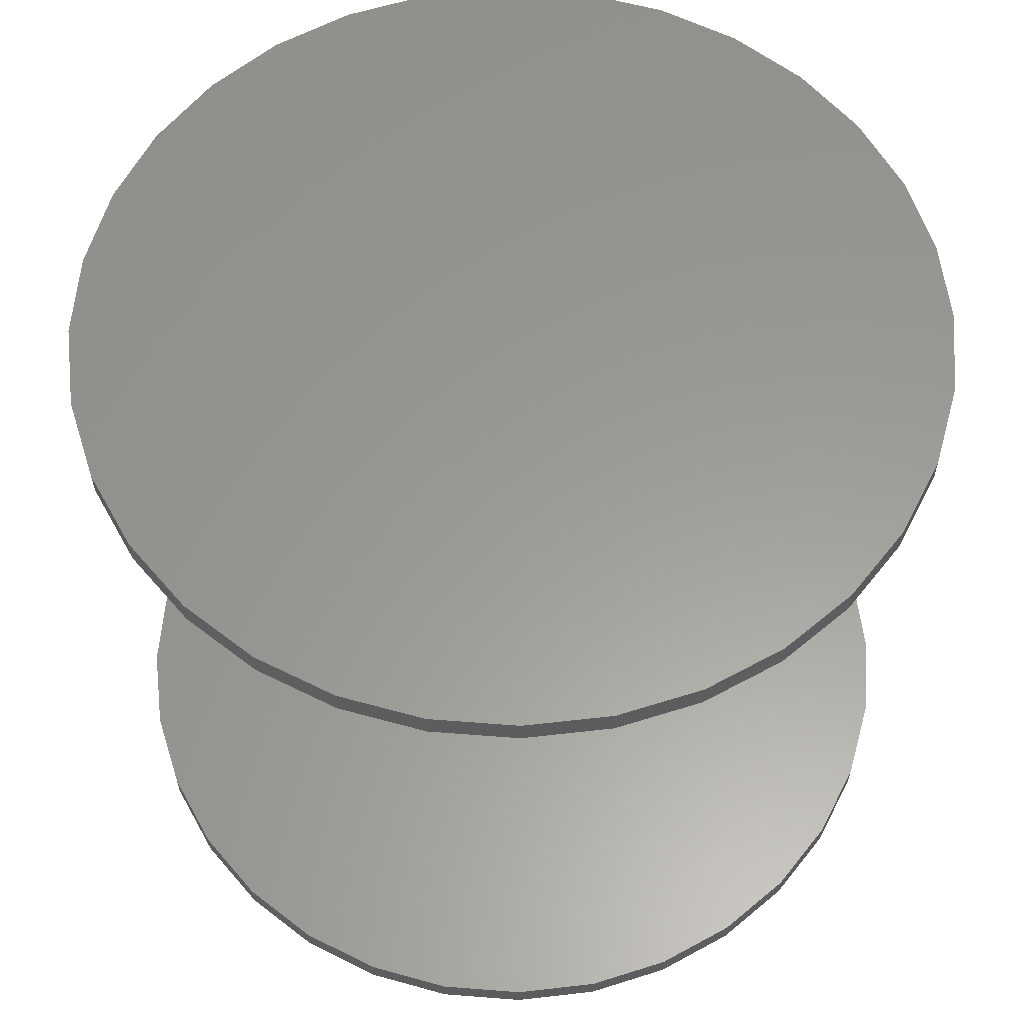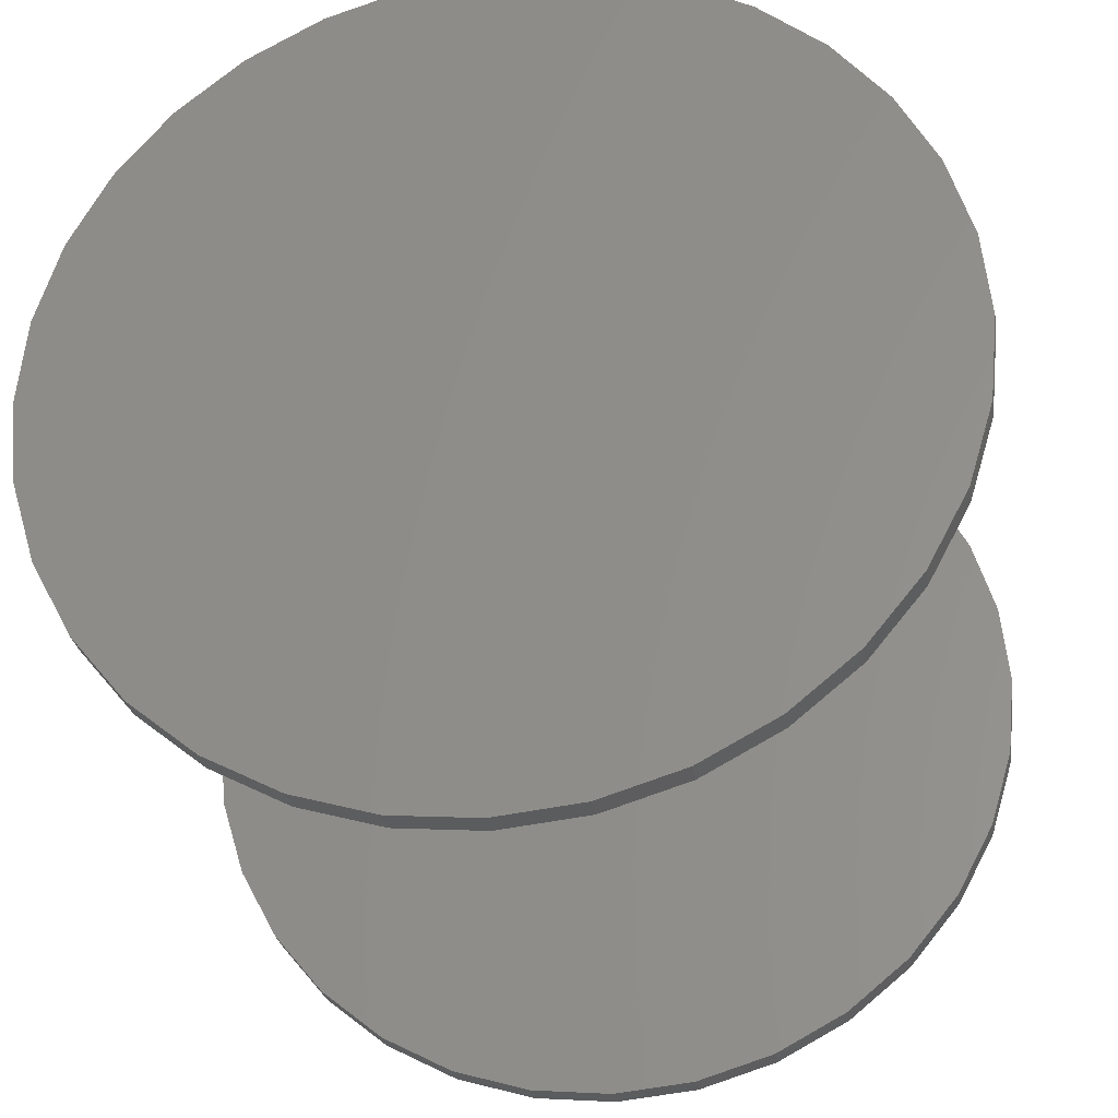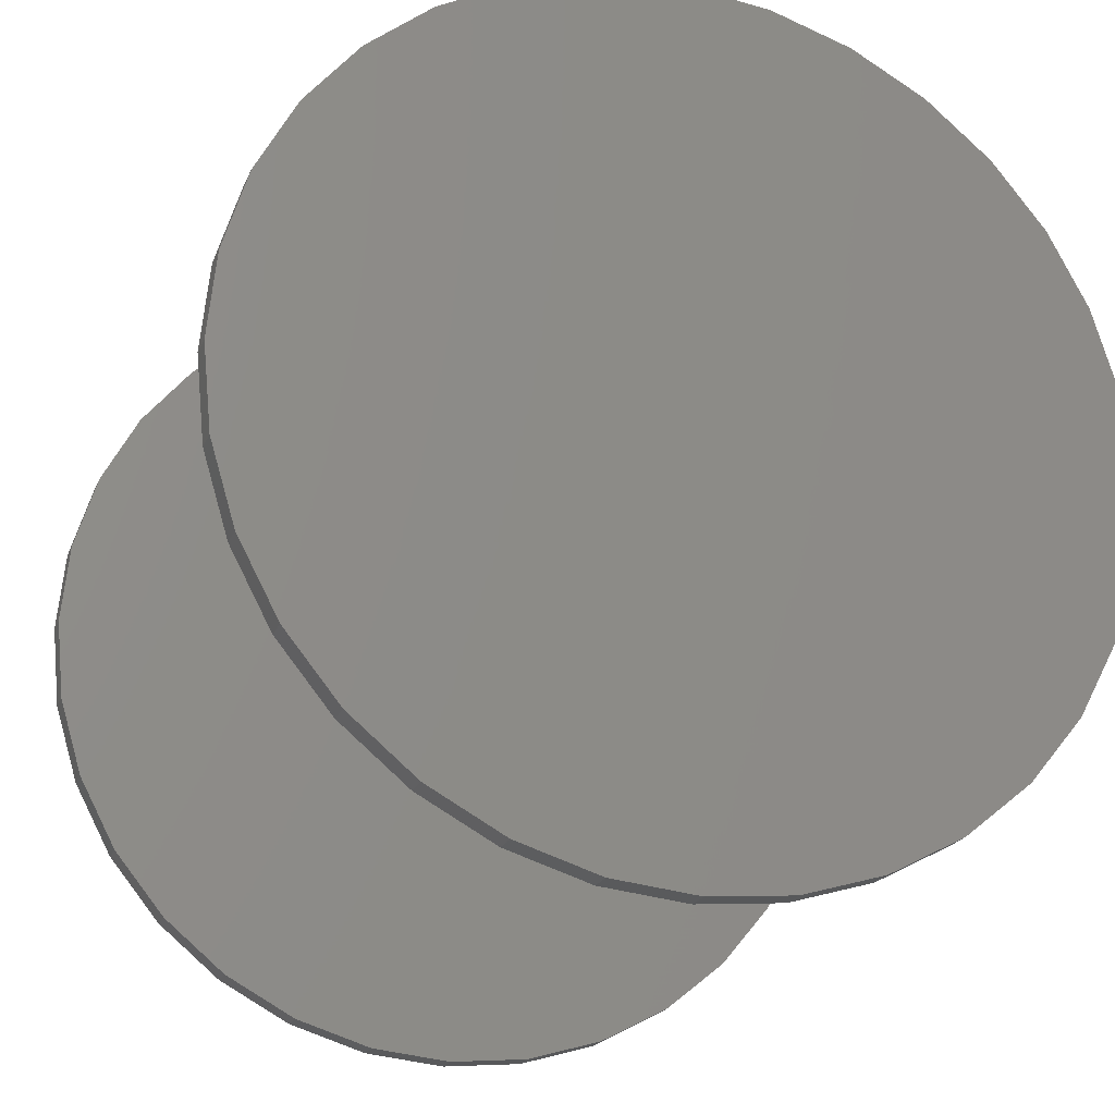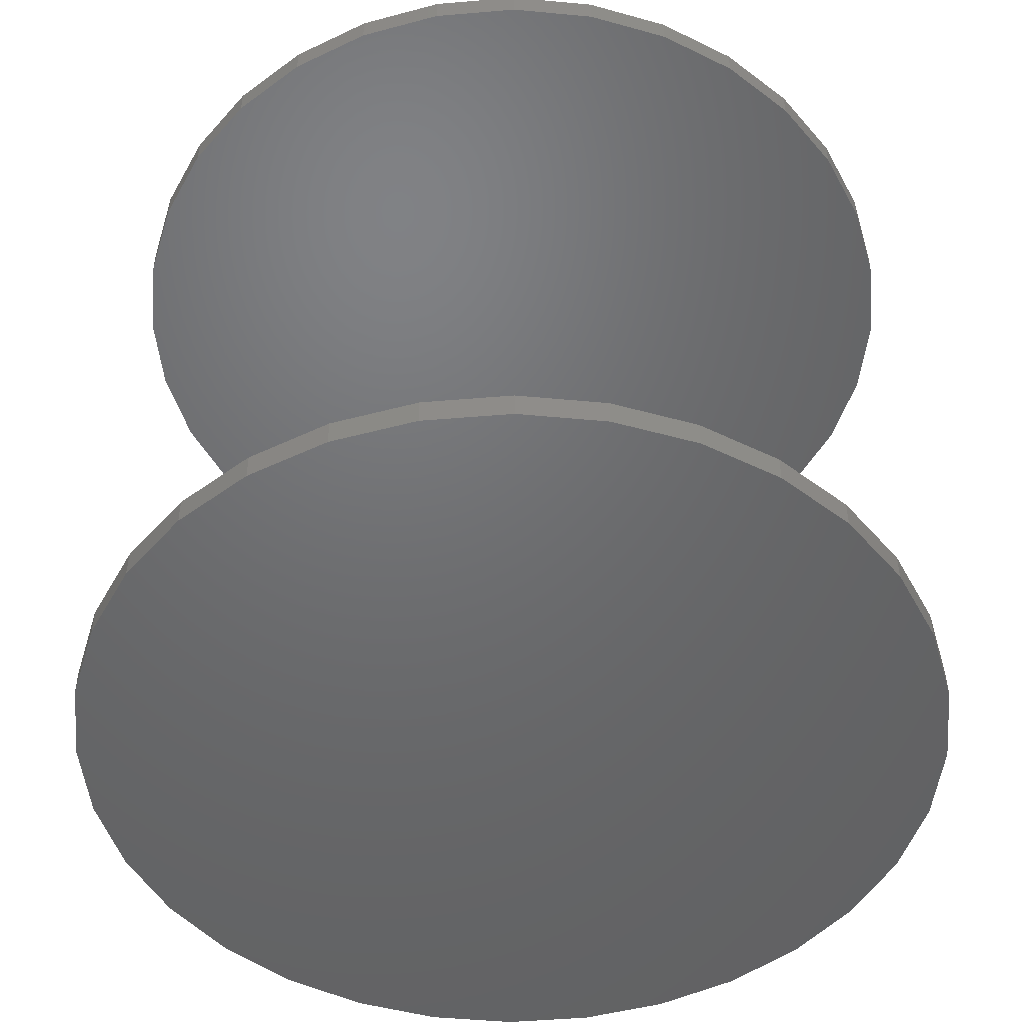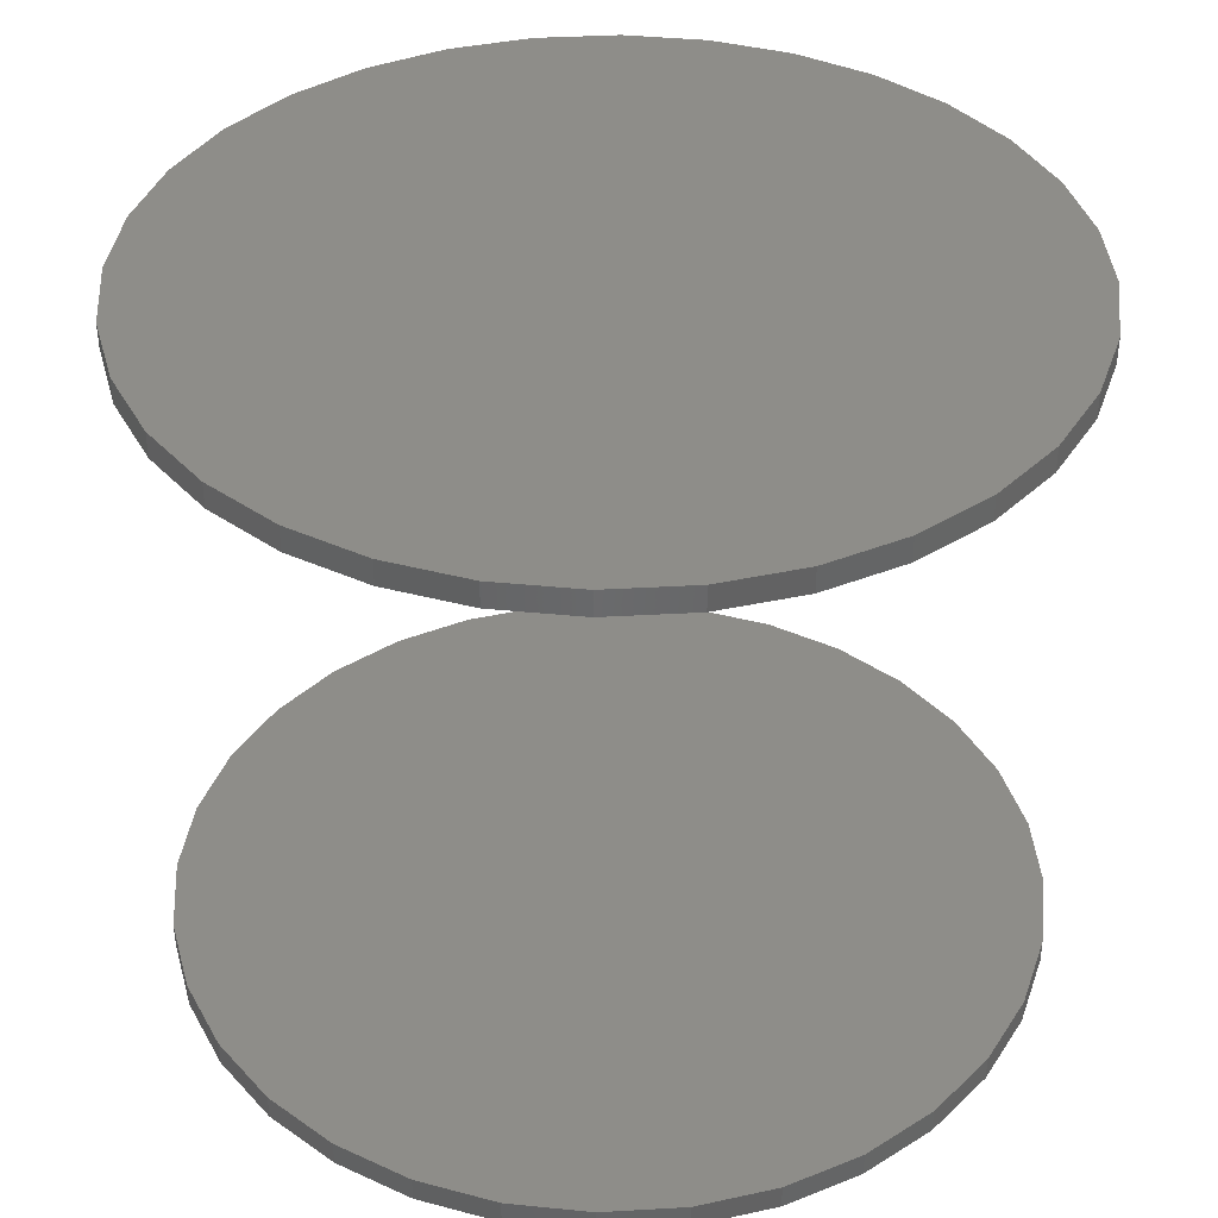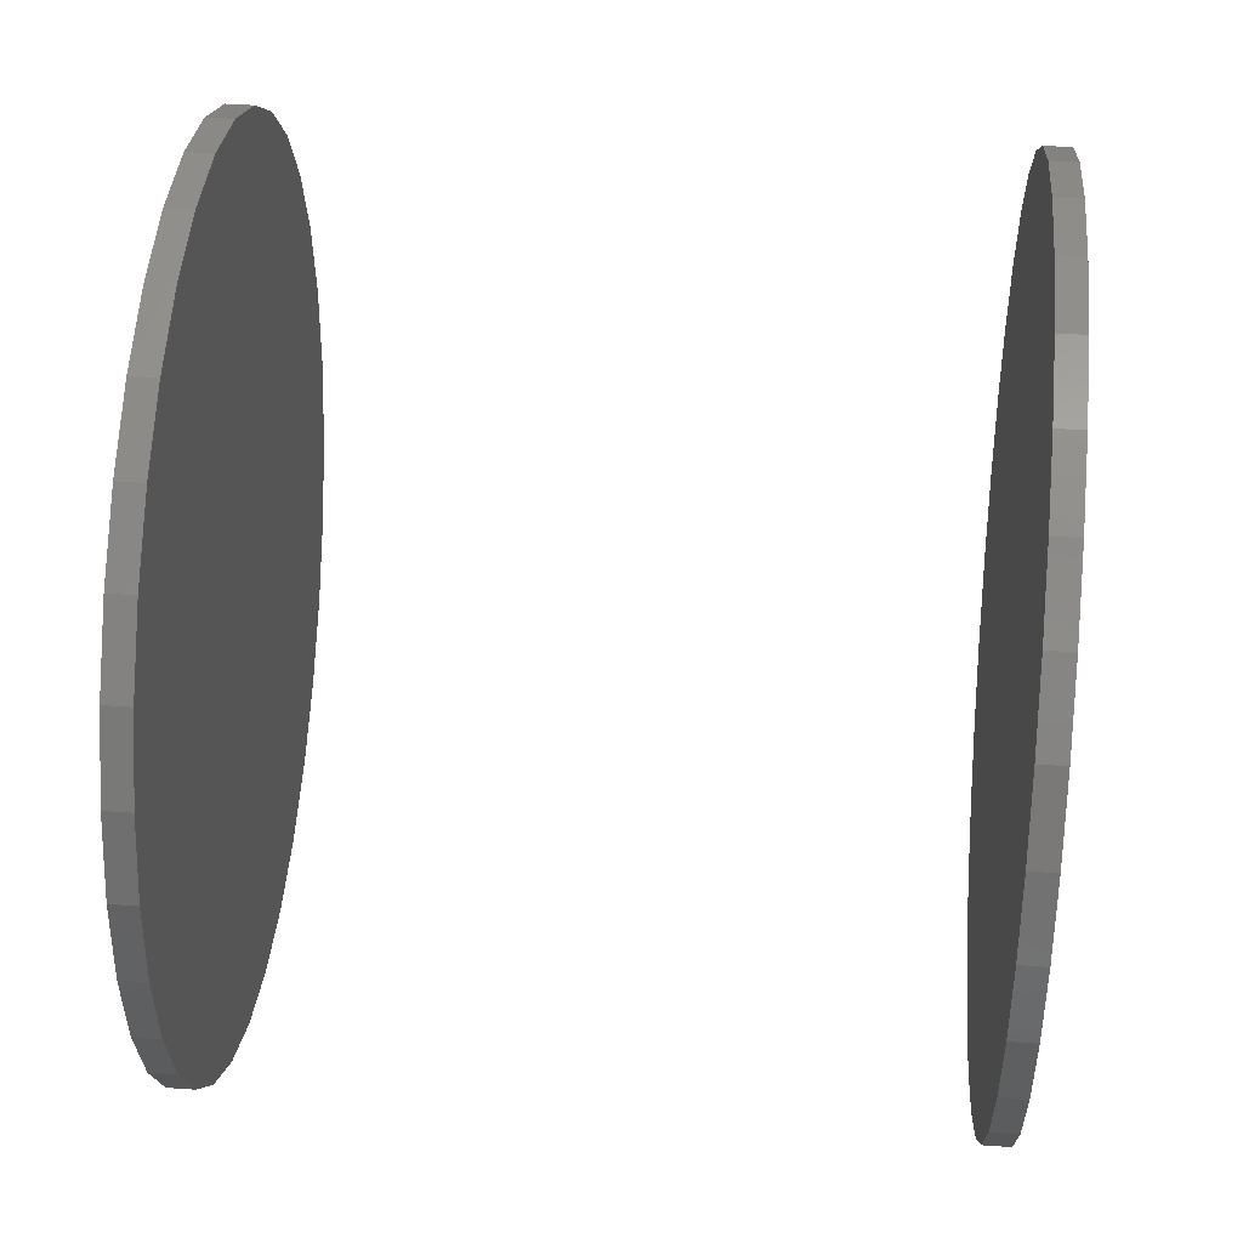
<metadata>
{"format":"stl","ext":"stl","renderer":"f3d","projection":"perspective","resolution":1024,"background":"white","views":[{"elev":59.7,"azim":-102.3,"up":"+Z"},{"elev":-28.9,"azim":9.2,"up":"+Y"},{"elev":-21.7,"azim":-19.1,"up":"+Y"},{"elev":-48.8,"azim":-135.3,"up":"+Z"},{"elev":38.6,"azim":-9.7,"up":"+Z"},{"elev":45.2,"azim":94.9,"up":"+Y"}]}
</metadata>
<code>
# stl→obj: 128 verts, 248 faces
v -0.2578 0.4922 0.4219
v -0.2578 0.4922 0.4375
v -0.2528 0.543 0.4219
v -0.2528 0.543 0.4375
v -0.238 0.5919 0.4219
v -0.238 0.5919 0.4375
v -0.2139 0.6369 0.4219
v -0.2139 0.6369 0.4375
v -0.1815 0.6764 0.4219
v -0.1815 0.6764 0.4375
v -0.142 0.7088 0.4219
v -0.142 0.7088 0.4375
v -0.09699 0.7329 0.4219
v -0.09699 0.7329 0.4375
v -0.04811 0.7477 0.4219
v -0.04811 0.7477 0.4375
v 0.002714 0.7527 0.4219
v 0.002714 0.7527 0.4375
v 0.05354 0.7477 0.4219
v 0.05354 0.7477 0.4375
v 0.1024 0.7329 0.4219
v 0.1024 0.7329 0.4375
v 0.1475 0.7088 0.4219
v 0.1475 0.7088 0.4375
v 0.1869 0.6764 0.4219
v 0.1869 0.6764 0.4375
v 0.2193 0.6369 0.4219
v 0.2193 0.6369 0.4375
v 0.2434 0.5919 0.4219
v 0.2434 0.5919 0.4375
v 0.2582 0.543 0.4219
v 0.2582 0.543 0.4375
v 0.2632 0.4922 0.4219
v 0.2632 0.4922 0.4375
v -0.2578 0.4922 0
v -0.2578 0.4922 0.01562
v -0.2528 0.543 0
v -0.2528 0.543 0.01562
v -0.238 0.5919 0
v -0.238 0.5919 0.01562
v -0.2139 0.6369 0
v -0.2139 0.6369 0.01562
v -0.1815 0.6764 0
v -0.1815 0.6764 0.01562
v -0.142 0.7088 0
v -0.142 0.7088 0.01562
v -0.09699 0.7329 0
v -0.09699 0.7329 0.01562
v -0.04811 0.7477 0
v -0.04811 0.7477 0.01562
v 0.002714 0.7527 0
v 0.002714 0.7527 0.01562
v 0.05354 0.7477 0
v 0.05354 0.7477 0.01562
v 0.1024 0.7329 0
v 0.1024 0.7329 0.01562
v 0.1475 0.7088 0
v 0.1475 0.7088 0.01562
v 0.1869 0.6764 0
v 0.1869 0.6764 0.01562
v 0.2193 0.6369 0
v 0.2193 0.6369 0.01562
v 0.2434 0.5919 0
v 0.2434 0.5919 0.01562
v 0.2582 0.543 0
v 0.2582 0.543 0.01562
v 0.2632 0.4922 0
v 0.2632 0.4922 0.01562
v 0.2582 0.4414 0.4219
v 0.2582 0.4414 0.4375
v 0.2434 0.3925 0.4219
v 0.2434 0.3925 0.4375
v 0.2193 0.3474 0.4219
v 0.2193 0.3474 0.4375
v 0.1869 0.308 0.4219
v 0.1869 0.308 0.4375
v 0.1475 0.2756 0.4219
v 0.1475 0.2756 0.4375
v 0.1024 0.2515 0.4219
v 0.1024 0.2515 0.4375
v 0.05354 0.2367 0.4219
v 0.05354 0.2367 0.4375
v 0.002714 0.2317 0.4219
v 0.002714 0.2317 0.4375
v -0.04811 0.2367 0.4219
v -0.04811 0.2367 0.4375
v -0.09699 0.2515 0.4219
v -0.09699 0.2515 0.4375
v -0.142 0.2756 0.4219
v -0.142 0.2756 0.4375
v -0.1815 0.308 0.4219
v -0.1815 0.308 0.4375
v -0.2139 0.3474 0.4219
v -0.2139 0.3474 0.4375
v -0.238 0.3925 0.4219
v -0.238 0.3925 0.4375
v -0.2528 0.4414 0.4219
v -0.2528 0.4414 0.4375
v 0.2582 0.4414 0
v 0.2582 0.4414 0.01562
v 0.2434 0.3925 0
v 0.2434 0.3925 0.01562
v 0.2193 0.3474 0
v 0.2193 0.3474 0.01562
v 0.1869 0.308 0
v 0.1869 0.308 0.01562
v 0.1475 0.2756 0
v 0.1475 0.2756 0.01562
v 0.1024 0.2515 0
v 0.1024 0.2515 0.01562
v 0.05354 0.2367 0
v 0.05354 0.2367 0.01562
v 0.002714 0.2317 0
v 0.002714 0.2317 0.01562
v -0.04811 0.2367 0
v -0.04811 0.2367 0.01562
v -0.09699 0.2515 0
v -0.09699 0.2515 0.01562
v -0.142 0.2756 0
v -0.142 0.2756 0.01562
v -0.1815 0.308 0
v -0.1815 0.308 0.01562
v -0.2139 0.3474 0
v -0.2139 0.3474 0.01562
v -0.238 0.3925 0
v -0.238 0.3925 0.01562
v -0.2528 0.4414 0
v -0.2528 0.4414 0.01562
f 1 2 3
f 3 2 4
f 3 4 5
f 5 4 6
f 5 6 7
f 7 6 8
f 7 8 9
f 9 8 10
f 9 10 11
f 11 10 12
f 11 12 13
f 13 12 14
f 13 14 15
f 15 14 16
f 15 16 17
f 17 16 18
f 17 18 19
f 19 18 20
f 19 20 21
f 21 20 22
f 21 22 23
f 23 22 24
f 23 24 25
f 25 24 26
f 25 26 27
f 27 26 28
f 27 28 29
f 29 28 30
f 29 30 31
f 31 30 32
f 31 32 33
f 33 32 34
f 35 36 37
f 37 36 38
f 37 38 39
f 39 38 40
f 39 40 41
f 41 40 42
f 41 42 43
f 43 42 44
f 43 44 45
f 45 44 46
f 45 46 47
f 47 46 48
f 47 48 49
f 49 48 50
f 49 50 51
f 51 50 52
f 51 52 53
f 53 52 54
f 53 54 55
f 55 54 56
f 55 56 57
f 57 56 58
f 57 58 59
f 59 58 60
f 59 60 61
f 61 60 62
f 61 62 63
f 63 62 64
f 63 64 65
f 65 64 66
f 65 66 67
f 67 66 68
f 33 34 69
f 69 34 70
f 69 70 71
f 71 70 72
f 71 72 73
f 73 72 74
f 73 74 75
f 75 74 76
f 75 76 77
f 77 76 78
f 77 78 79
f 79 78 80
f 79 80 81
f 81 80 82
f 81 82 83
f 83 82 84
f 83 84 85
f 85 84 86
f 85 86 87
f 87 86 88
f 87 88 89
f 89 88 90
f 89 90 91
f 91 90 92
f 91 92 93
f 93 92 94
f 93 94 95
f 95 94 96
f 95 96 97
f 97 96 98
f 97 98 1
f 1 98 2
f 67 68 99
f 99 68 100
f 99 100 101
f 101 100 102
f 101 102 103
f 103 102 104
f 103 104 105
f 105 104 106
f 105 106 107
f 107 106 108
f 107 108 109
f 109 108 110
f 109 110 111
f 111 110 112
f 111 112 113
f 113 112 114
f 113 114 115
f 115 114 116
f 115 116 117
f 117 116 118
f 117 118 119
f 119 118 120
f 119 120 121
f 121 120 122
f 121 122 123
f 123 122 124
f 123 124 125
f 125 124 126
f 125 126 127
f 127 126 128
f 127 128 35
f 35 128 36
f 50 54 52
f 54 50 48
f 54 48 56
f 110 116 112
f 112 116 114
f 56 48 58
f 58 48 46
f 58 46 60
f 60 46 44
f 60 44 62
f 62 44 42
f 62 42 64
f 64 42 40
f 64 40 66
f 66 40 38
f 66 38 68
f 68 38 36
f 68 36 100
f 100 36 128
f 100 128 102
f 102 128 126
f 102 126 104
f 104 126 124
f 104 124 106
f 106 124 122
f 106 122 108
f 108 122 120
f 108 120 110
f 110 120 118
f 110 118 116
f 17 19 15
f 13 15 19
f 21 13 19
f 81 85 79
f 83 85 81
f 85 87 79
f 79 87 89
f 79 89 77
f 77 89 91
f 77 91 75
f 75 91 93
f 75 93 73
f 73 93 95
f 73 95 71
f 71 95 97
f 71 97 69
f 69 97 1
f 69 1 33
f 33 1 3
f 33 3 31
f 31 3 5
f 31 5 29
f 29 5 7
f 29 7 27
f 27 7 9
f 27 9 25
f 25 9 11
f 25 11 23
f 23 11 13
f 23 13 21
f 16 20 18
f 20 16 14
f 20 14 22
f 80 86 82
f 82 86 84
f 22 14 24
f 24 14 12
f 24 12 26
f 26 12 10
f 26 10 28
f 28 10 8
f 28 8 30
f 30 8 6
f 30 6 32
f 32 6 4
f 32 4 34
f 34 4 2
f 34 2 70
f 70 2 98
f 70 98 72
f 72 98 96
f 72 96 74
f 74 96 94
f 74 94 76
f 76 94 92
f 76 92 78
f 78 92 90
f 78 90 80
f 80 90 88
f 80 88 86
f 51 53 49
f 47 49 53
f 55 47 53
f 111 115 109
f 113 115 111
f 115 117 109
f 109 117 119
f 109 119 107
f 107 119 121
f 107 121 105
f 105 121 123
f 105 123 103
f 103 123 125
f 103 125 101
f 101 125 127
f 101 127 99
f 99 127 35
f 99 35 67
f 67 35 37
f 67 37 65
f 65 37 39
f 65 39 63
f 63 39 41
f 63 41 61
f 61 41 43
f 61 43 59
f 59 43 45
f 59 45 57
f 57 45 47
f 57 47 55

</code>
